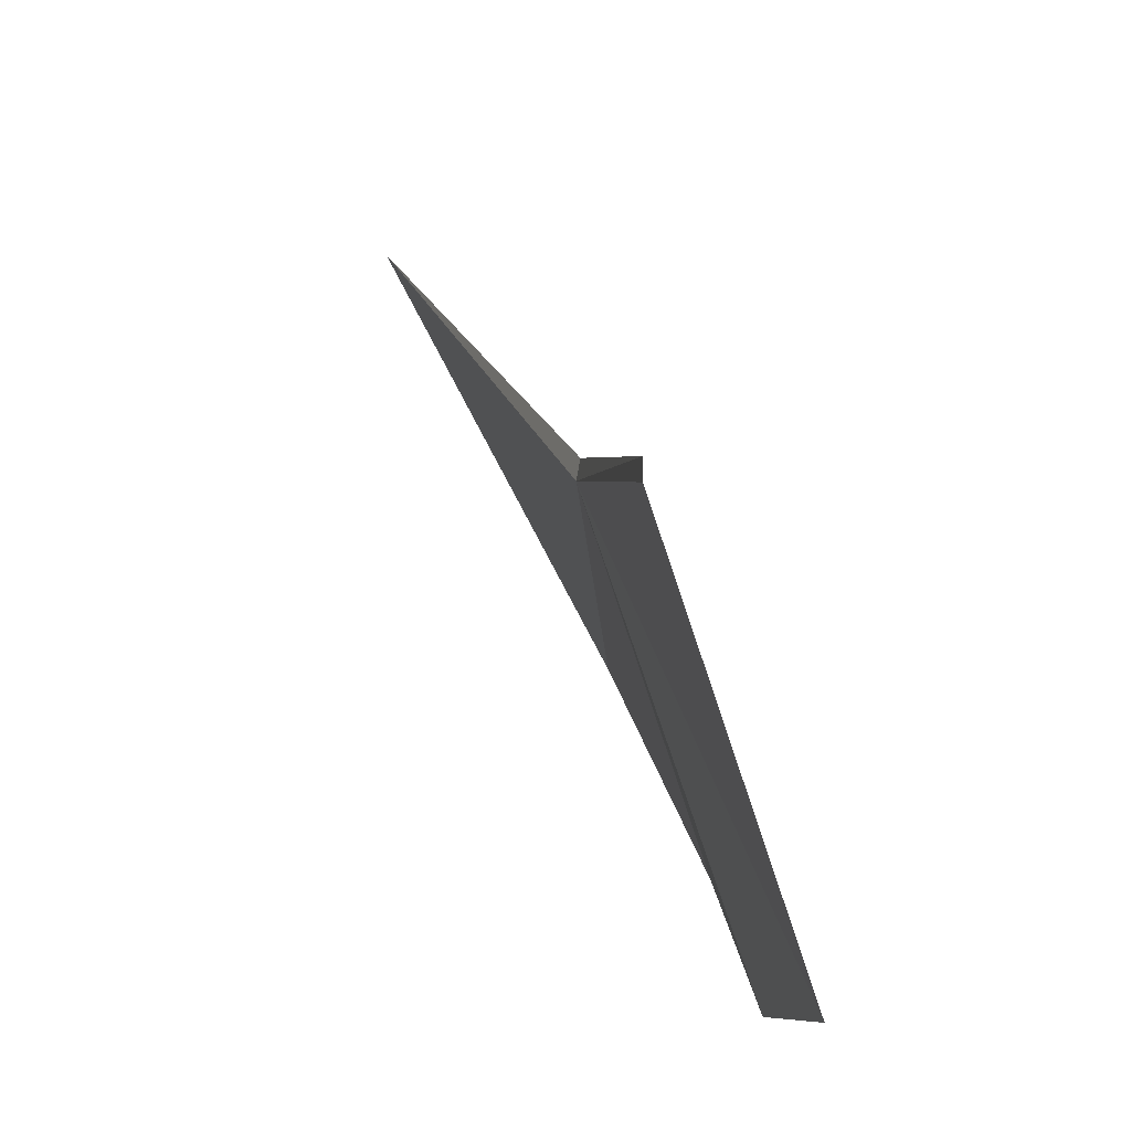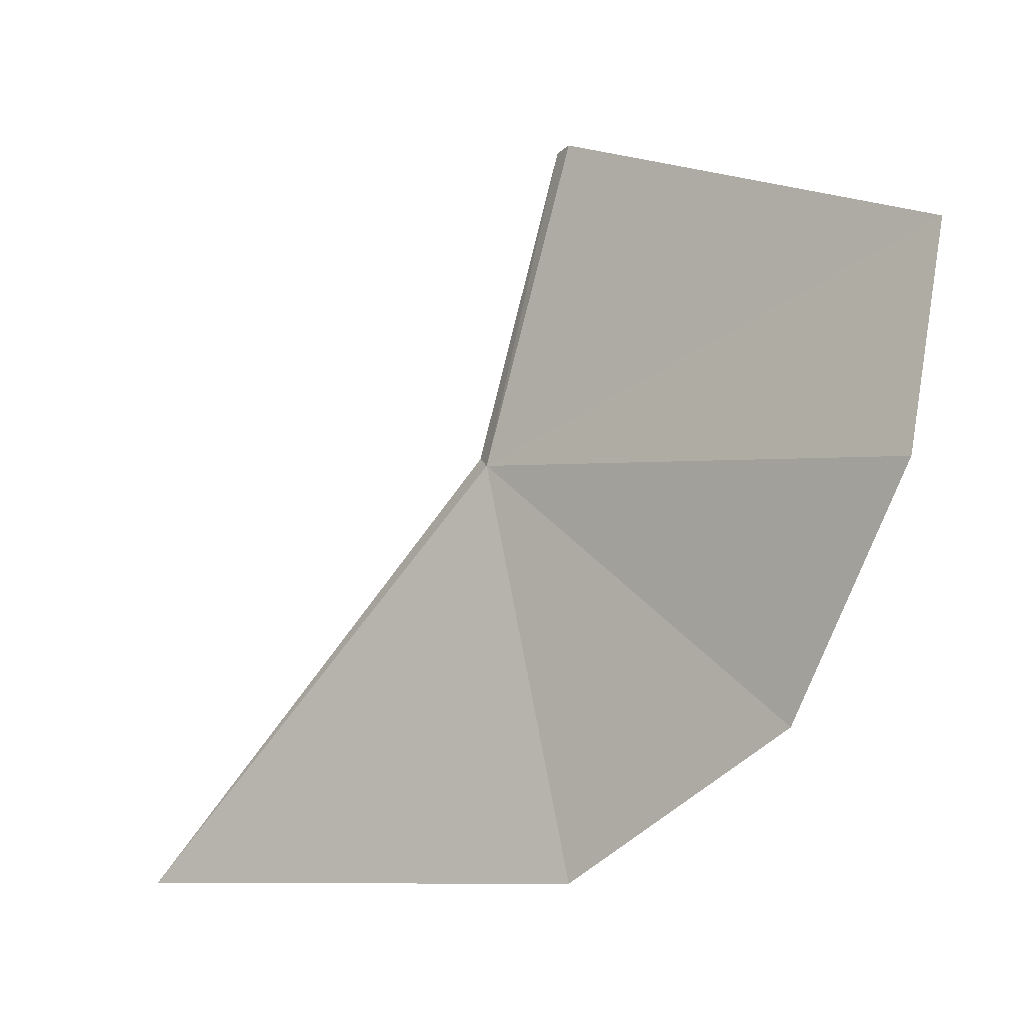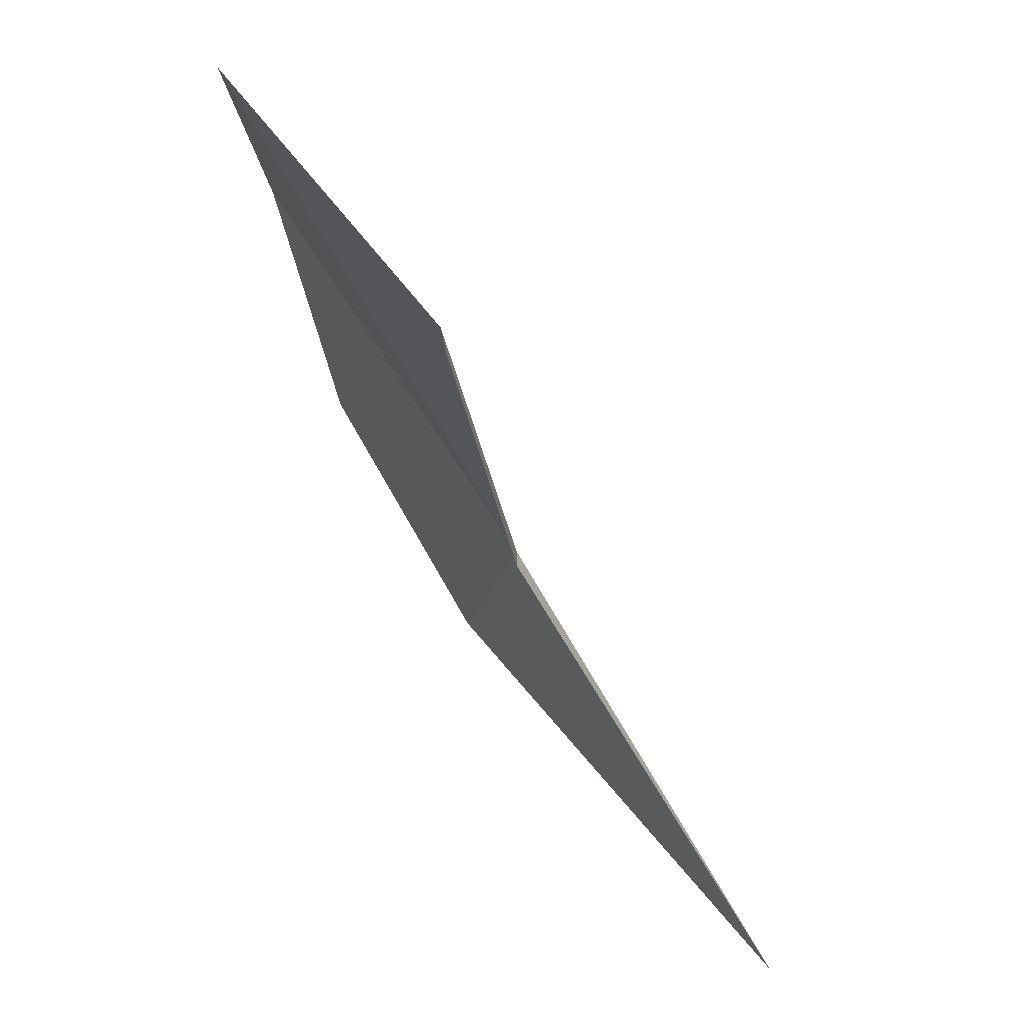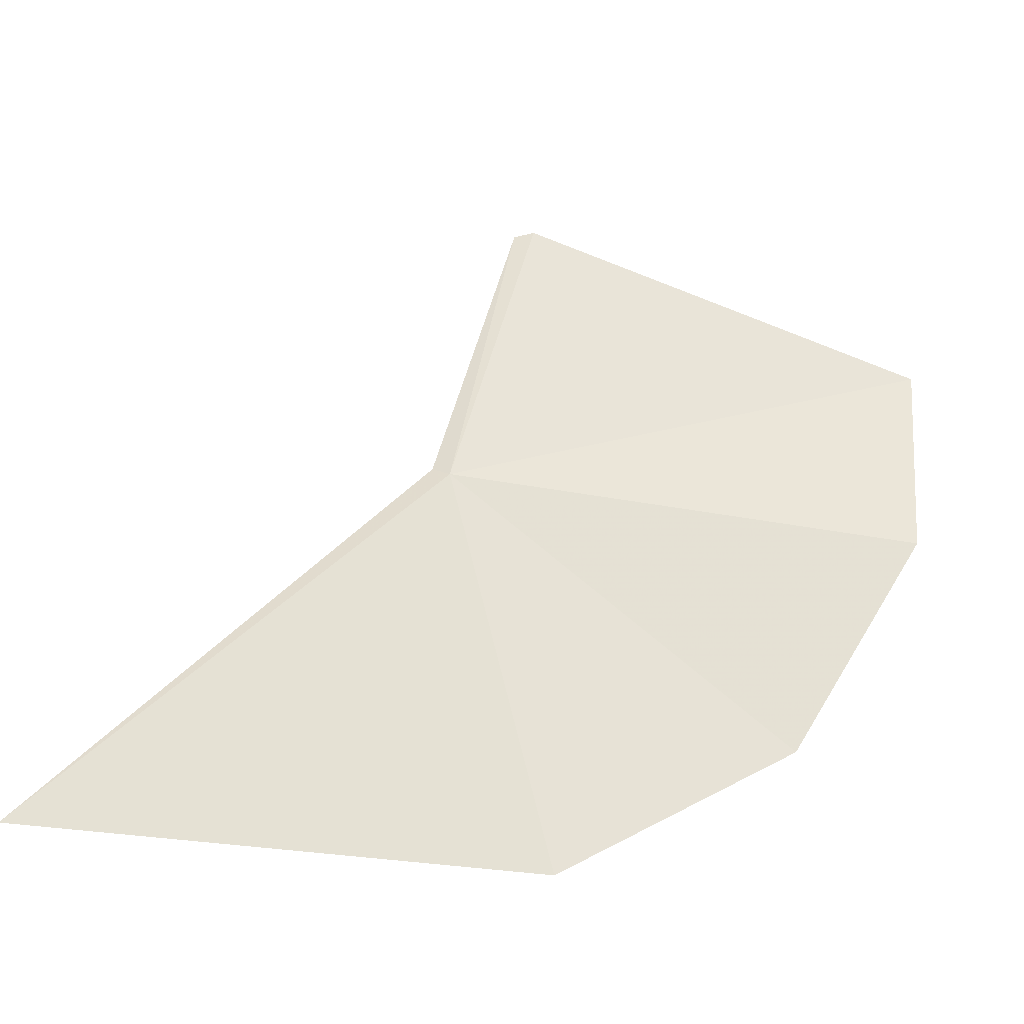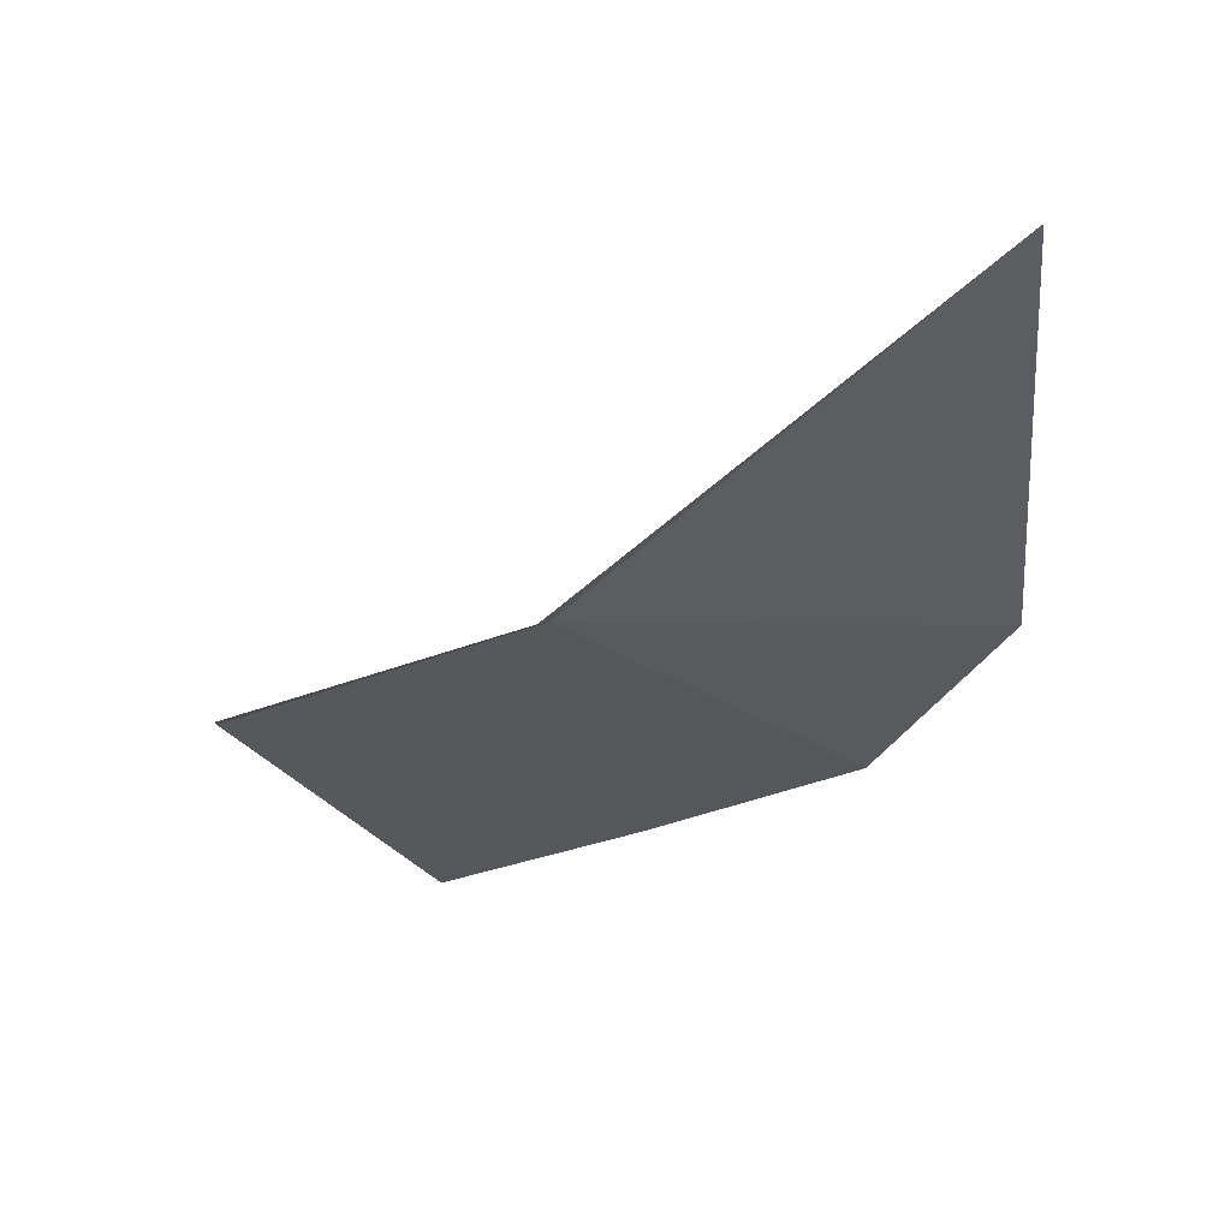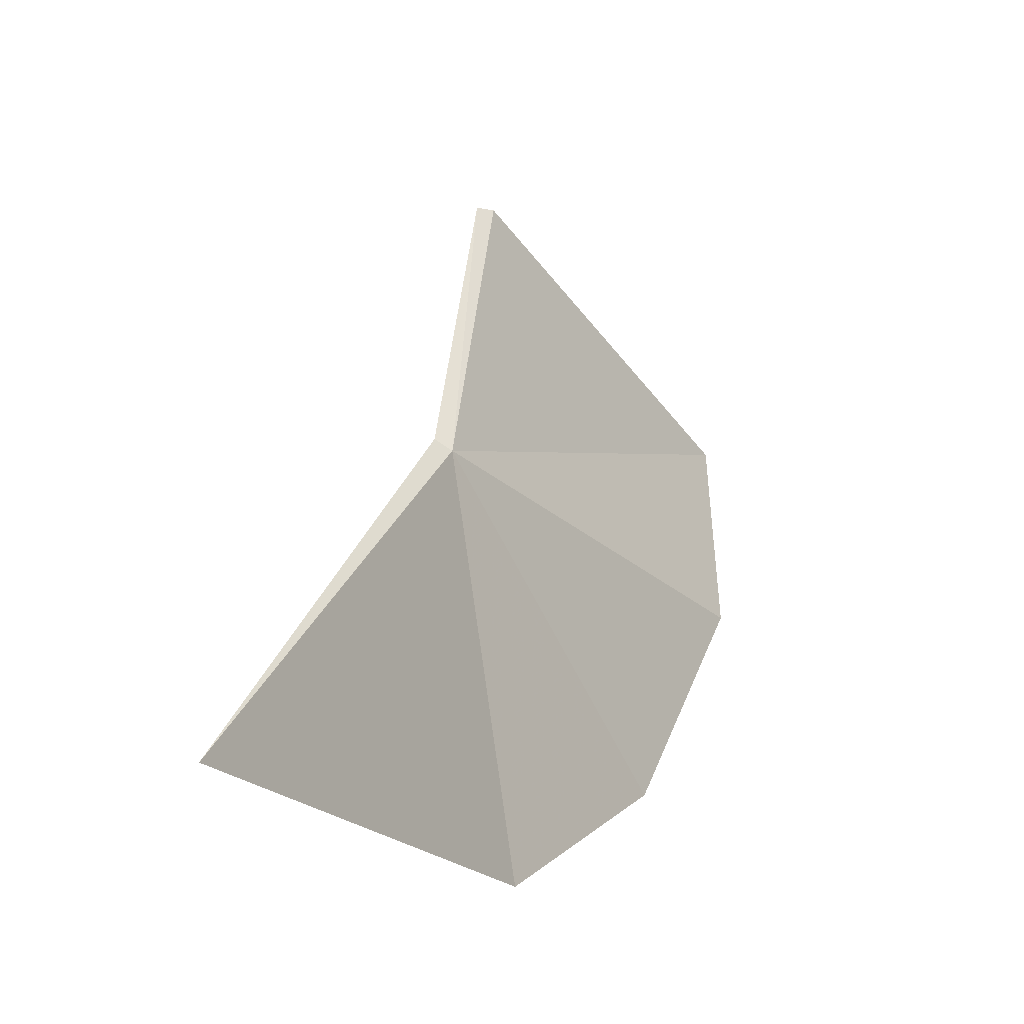
<metadata>
{"format":"obj","ext":"obj","renderer":"f3d","projection":"perspective","resolution":1024,"background":"white","views":[{"elev":78.1,"azim":-139.1,"up":"+Z"},{"elev":-6.2,"azim":-170.6,"up":"+Z"},{"elev":66.0,"azim":28.7,"up":"+Z"},{"elev":-28.6,"azim":139.2,"up":"+Z"},{"elev":-57.8,"azim":97.4,"up":"+Y"},{"elev":-22.9,"azim":97.0,"up":"+Z"}]}
</metadata>
<code>
v 15.01 17.33 50.13
v 14.61 17.46 51.58
v 12.97 18.39 50.97
v 13.11 18.44 49.99
v 14.61 17.56 48.26
v 16.74 16.72 48.21
v 13.61 18.06 48.93
v 14.67 17.39 51.56
v 15.05 17.26 50.18
f 1 3 2
f 1 4 3
f 1 6 5
f 1 7 4
f 1 5 7
f 1 2 8
f 1 8 9
f 1 9 6

</code>
